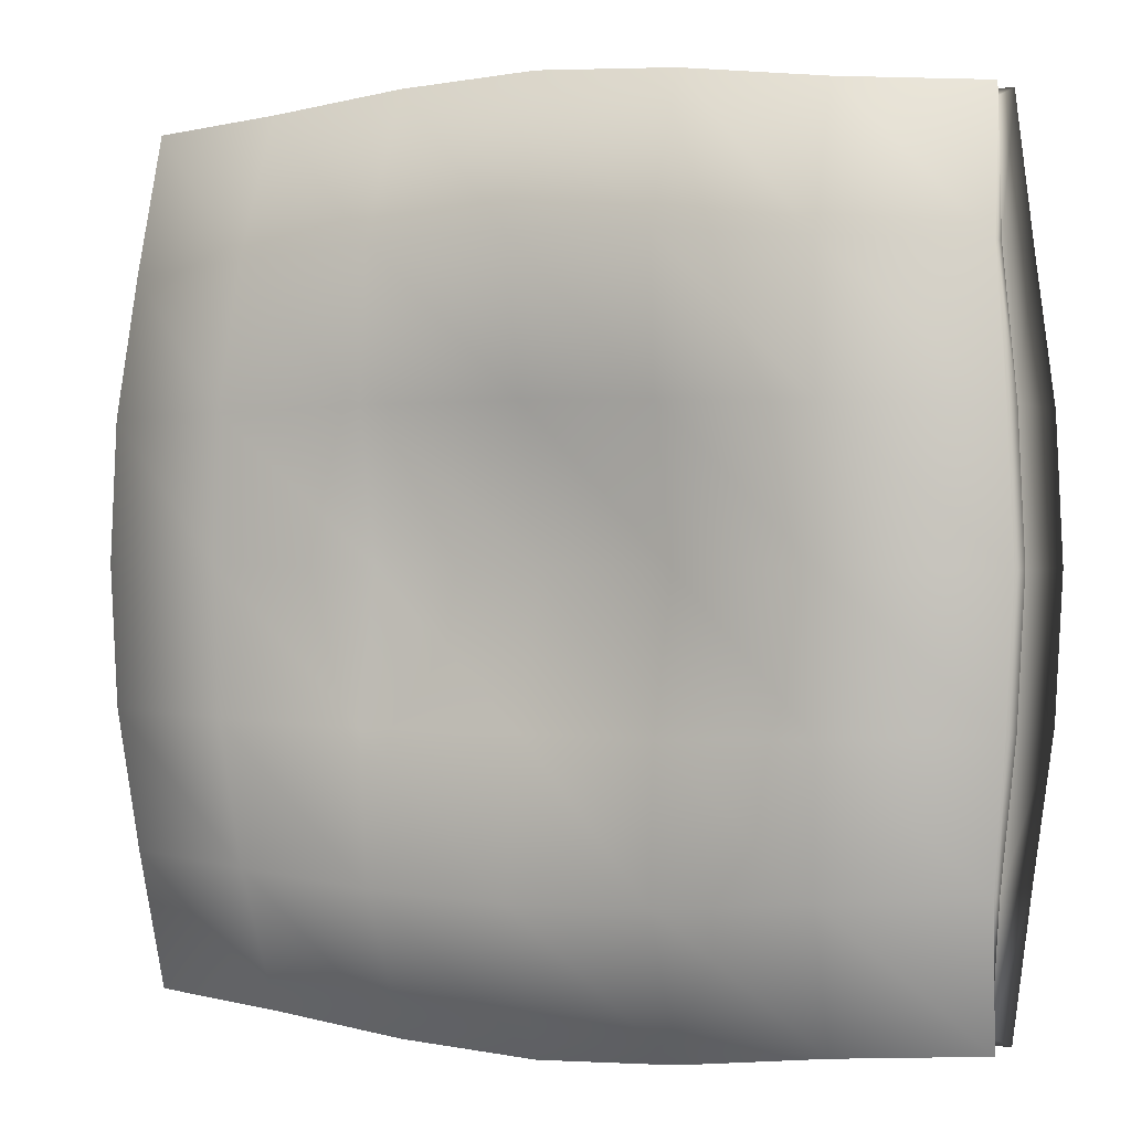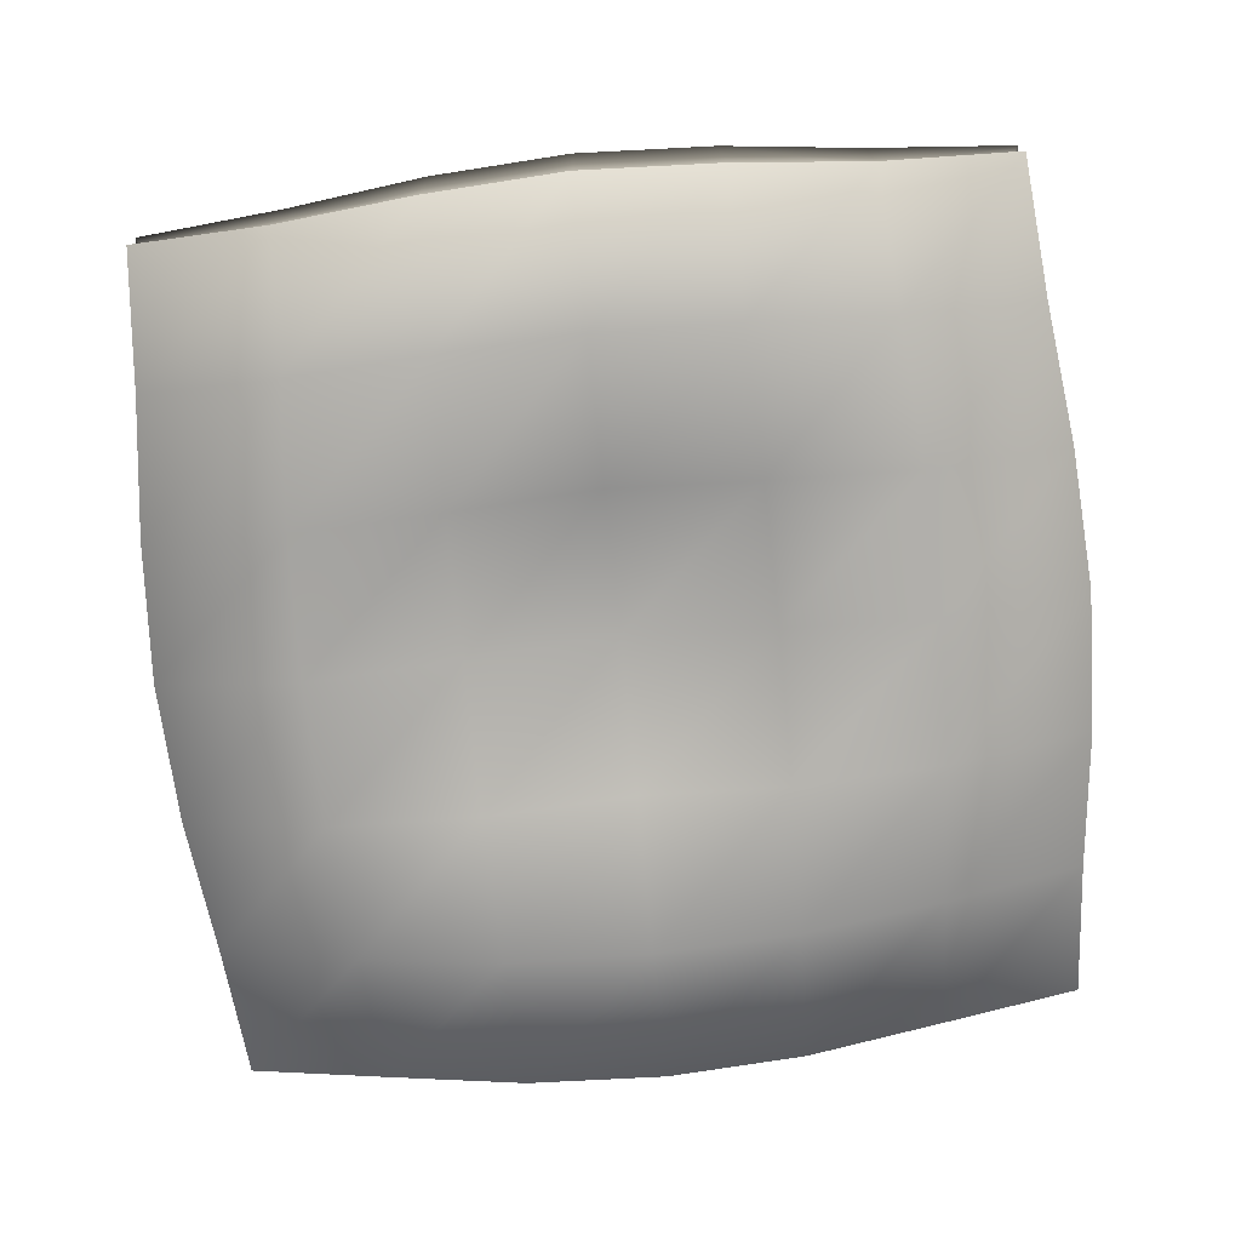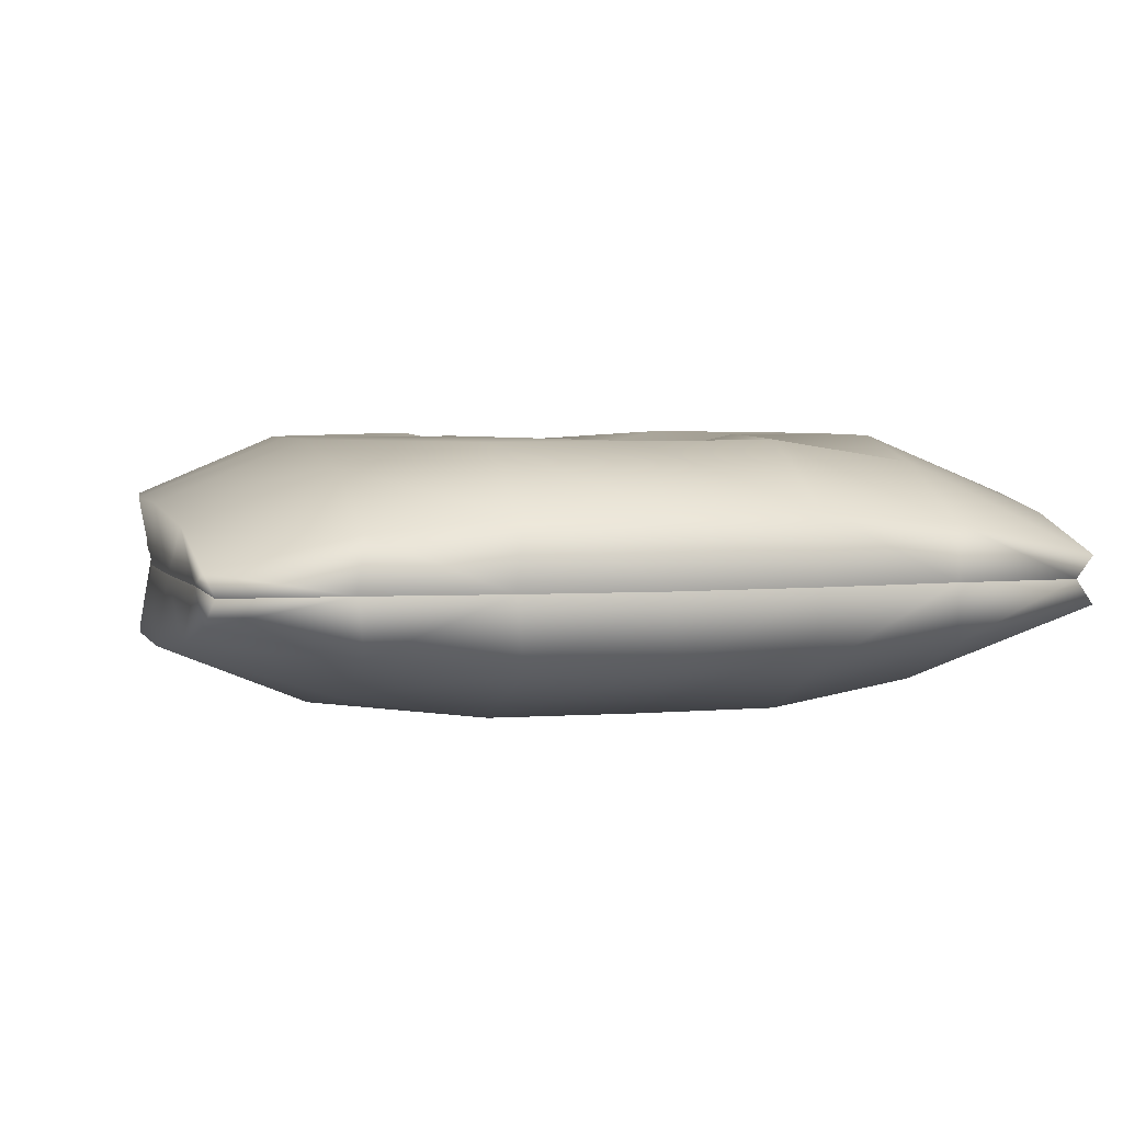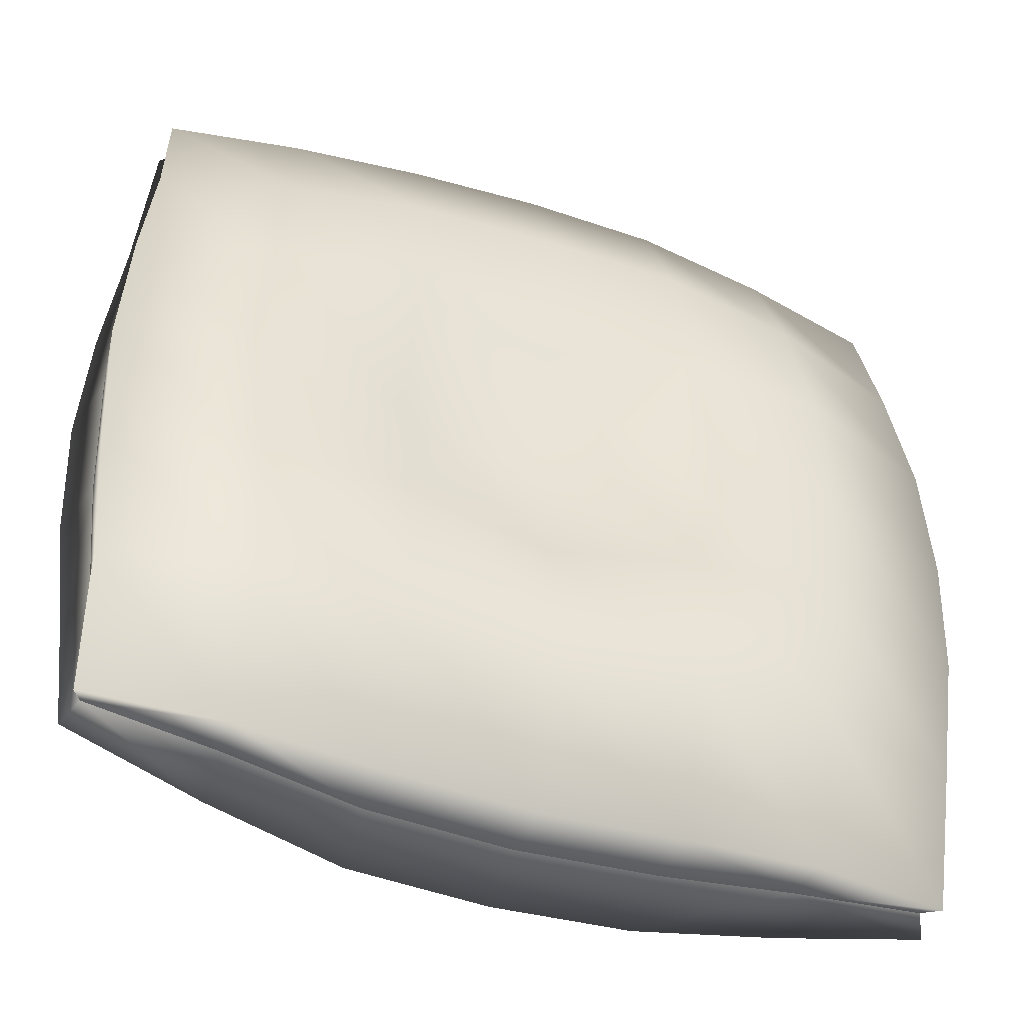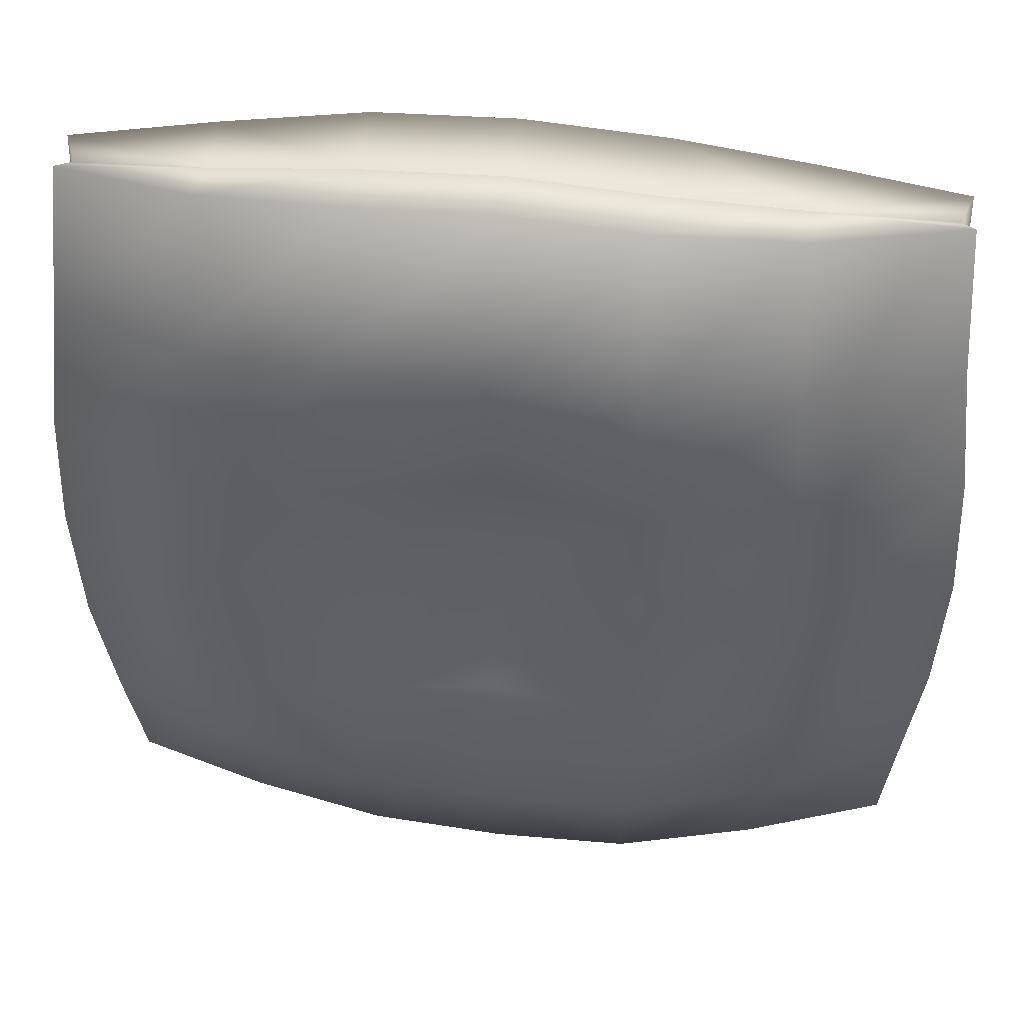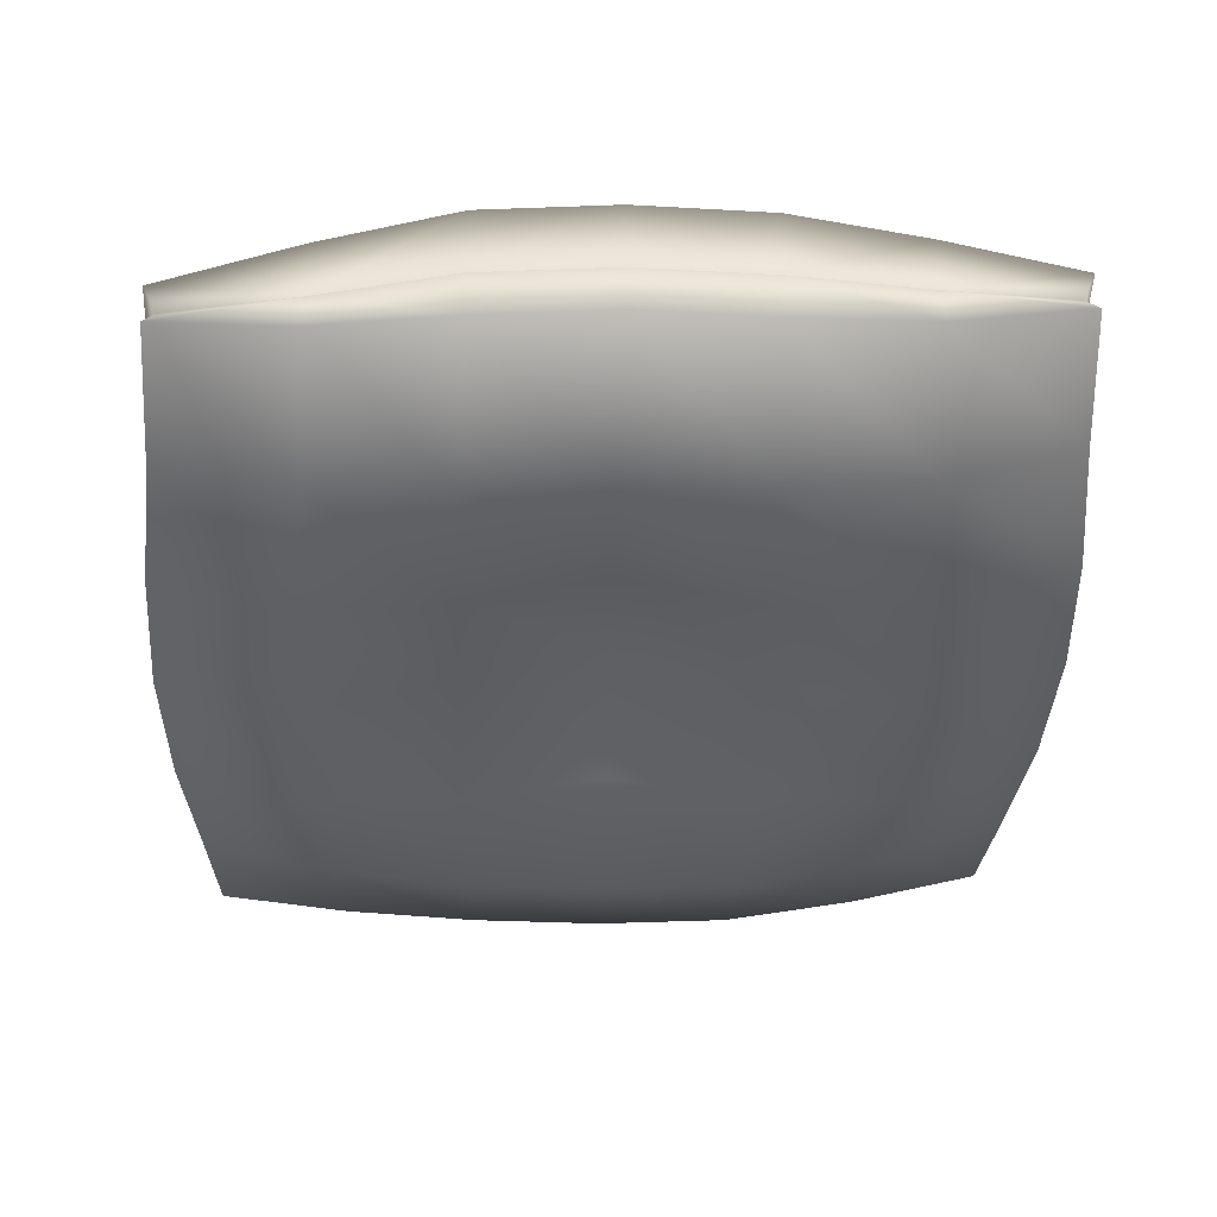
<metadata>
{"format":"obj","ext":"obj","renderer":"f3d","projection":"perspective","resolution":1024,"background":"white","views":[{"elev":1.0,"azim":27.0,"up":"+Z"},{"elev":-78.2,"azim":-84.1,"up":"+Y"},{"elev":4.9,"azim":76.7,"up":"+Y"},{"elev":-46.7,"azim":-18.4,"up":"+Z"},{"elev":45.8,"azim":-170.7,"up":"+Z"},{"elev":-42.3,"azim":-1.6,"up":"+Y"}]}
</metadata>
<code>
g default
v -2.905 0.6247 2.905
v -1.989 0.7429 2.965
v -1.01 0.8778 3.07
v 0 0.9027 3.123
v 1.01 0.9204 3.07
v 1.989 0.9316 2.965
v 2.905 0.9342 2.905
v -3 0.7865 2.986
v -1.99 1.159 3.049
v -0.9951 1.382 3.159
v 0 1.405 3.212
v 0.9951 1.422 3.159
v 1.99 1.327 3.049
v 2.986 1.103 2.986
v -2.959 0.6202 2.031
v -3.08 1.006 1.99
v -2.028 1.551 2.032
v -1.012 1.818 2.106
v 0 1.84 2.141
v 1.012 1.857 2.106
v 2.028 1.702 2.032
v 3.047 1.329 1.99
v 2.96 0.9342 2.025
v -3.062 0.6116 1.04
v -3.195 1.104 0.9953
v -2.101 1.726 1.016
v -1.049 1.838 1.052
v 0 1.637 1.071
v 1.049 1.878 1.052
v 2.101 1.868 1.016
v 3.154 1.436 0.9953
v 3.064 0.9342 1.021
v -3.116 0.6071 0
v -3.246 1.099 0
v -2.137 1.729 0
v -1.068 1.615 0
v 0 1.333 0
v 1.068 1.654 0
v 2.137 1.868 0
v 3.205 1.436 0
v 3.117 0.9342 0
v -3.062 0.6116 -1.04
v -3.195 1.104 -0.9953
v -2.101 1.726 -1.016
v -1.049 1.838 -1.052
v 0 1.637 -1.071
v 1.049 1.878 -1.052
v 2.101 1.868 -1.016
v 3.154 1.436 -0.9953
v 3.064 0.9342 -1.021
v -2.959 0.6202 -2.031
v -3.08 1.006 -1.99
v -2.028 1.551 -2.032
v -1.012 1.818 -2.106
v 0 1.84 -2.141
v 1.012 1.857 -2.106
v 2.028 1.702 -2.032
v 3.047 1.329 -1.99
v 2.96 0.9342 -2.025
v -3 0.7865 -2.986
v -1.99 1.159 -3.049
v -0.9951 1.382 -3.159
v 0 1.405 -3.212
v 0.9951 1.422 -3.159
v 1.99 1.327 -3.049
v 2.986 1.103 -2.986
v -2.905 0.6247 -2.905
v -1.981 0.7448 -2.966
v -1.015 0.8776 -3.07
v 0 0.9027 -3.123
v 1.015 0.9204 -3.07
v 1.981 0.9315 -2.966
v 2.905 0.9342 -2.905
v -2.972 0.4494 2.986
v -1.99 0.3667 3.049
v -0.9951 0.3791 3.159
v 0 0.4024 3.212
v 0.9951 0.4193 3.159
v 1.99 0.5369 3.049
v 2.986 0.765 2.986
v -3.014 0.2194 1.99
v -2.028 0.009462 2.032
v -1.012 -0.05013 2.106
v 0 -0.02794 2.141
v 1.012 -0.01142 2.106
v 2.028 0.1631 2.032
v 3.047 0.5393 1.99
v -3.112 0.1044 0.9953
v -2.101 -0.1444 1.016
v -1.049 -0.06757 1.052
v 0 0.1778 1.071
v 1.049 -0.02828 1.052
v 2.101 -0.00064 1.016
v 3.154 0.4328 0.9953
v -3.163 0.1001 0
v -2.137 -0.1415 0
v -1.068 0.1559 0
v 0 0.4812 0
v 1.068 0.1957 0
v 2.137 -0.00035 0
v 3.205 0.4328 0
v -3.112 0.1044 -0.9953
v -2.101 -0.1444 -1.016
v -1.049 -0.06757 -1.052
v 0 0.1778 -1.071
v 1.049 -0.02828 -1.052
v 2.101 -0.00064 -1.016
v 3.154 0.4328 -0.9953
v -3.014 0.2194 -1.99
v -2.028 0.009462 -2.032
v -1.012 -0.05013 -2.106
v 0 -0.02794 -2.141
v 1.012 -0.01142 -2.106
v 2.028 0.1631 -2.032
v 3.047 0.5393 -1.99
v -2.972 0.4494 -2.986
v -1.99 0.3667 -3.049
v -0.9951 0.3791 -3.159
v 0 0.4024 -3.212
v 0.9951 0.4193 -3.159
v 1.99 0.5369 -3.049
v 2.986 0.765 -2.986
g PillowBlue_1024
f 8 1 2 9
f 2 3 10 9
f 3 4 11 10
f 4 5 12 11
f 5 6 13 12
f 14 13 6 7
f 8 16 15 1
f 8 9 17 16
f 9 10 18 17
f 10 11 19 18
f 11 12 20 19
f 12 13 21 20
f 13 14 22 21
f 23 22 14 7
f 15 16 25 24
f 16 17 26 25
f 17 18 27 26
f 18 19 28 27
f 19 20 29 28
f 20 21 30 29
f 21 22 31 30
f 22 23 32 31
f 24 25 34 33
f 25 26 35 34
f 26 27 36 35
f 27 28 37 36
f 28 29 38 37
f 29 30 39 38
f 30 31 40 39
f 31 32 41 40
f 33 34 43 42
f 34 35 44 43
f 35 36 45 44
f 36 37 46 45
f 37 38 47 46
f 38 39 48 47
f 39 40 49 48
f 40 41 50 49
f 42 43 52 51
f 43 44 53 52
f 44 45 54 53
f 45 46 55 54
f 46 47 56 55
f 47 48 57 56
f 48 49 58 57
f 49 50 59 58
f 52 53 61 60
f 53 54 62 61
f 54 55 63 62
f 55 56 64 63
f 56 57 65 64
f 57 58 66 65
f 60 67 51 52
f 61 62 69 68
f 62 63 70 69
f 63 64 71 70
f 64 65 72 71
f 72 65 66 73
f 74 75 2 1
f 2 75 76 3
f 3 76 77 4
f 4 77 78 5
f 5 78 79 6
f 80 7 6 79
f 74 81 82 75
f 75 82 83 76
f 76 83 84 77
f 77 84 85 78
f 78 85 86 79
f 79 86 87 80
f 15 24 88 81
f 81 88 89 82
f 82 89 90 83
f 83 90 91 84
f 84 91 92 85
f 85 92 93 86
f 86 93 94 87
f 87 94 32 23
f 24 33 95 88
f 88 95 96 89
f 89 96 97 90
f 90 97 98 91
f 91 98 99 92
f 92 99 100 93
f 93 100 101 94
f 94 101 41 32
f 33 42 102 95
f 95 102 103 96
f 96 103 104 97
f 97 104 105 98
f 98 105 106 99
f 99 106 107 100
f 100 107 108 101
f 101 108 50 41
f 42 51 109 102
f 102 109 110 103
f 103 110 111 104
f 104 111 112 105
f 105 112 113 106
f 106 113 114 107
f 107 114 115 108
f 108 115 59 50
f 116 109 51 67
f 109 116 117 110
f 110 117 118 111
f 111 118 119 112
f 112 119 120 113
f 113 120 121 114
f 114 121 122 115
f 73 59 115 122
f 67 68 117 116
f 117 68 69 118
f 118 69 70 119
f 119 70 71 120
f 120 71 72 121
f 72 73 122 121
f 74 1 15 81
f 23 7 80 87
f 73 66 58 59
f 67 60 61 68

</code>
